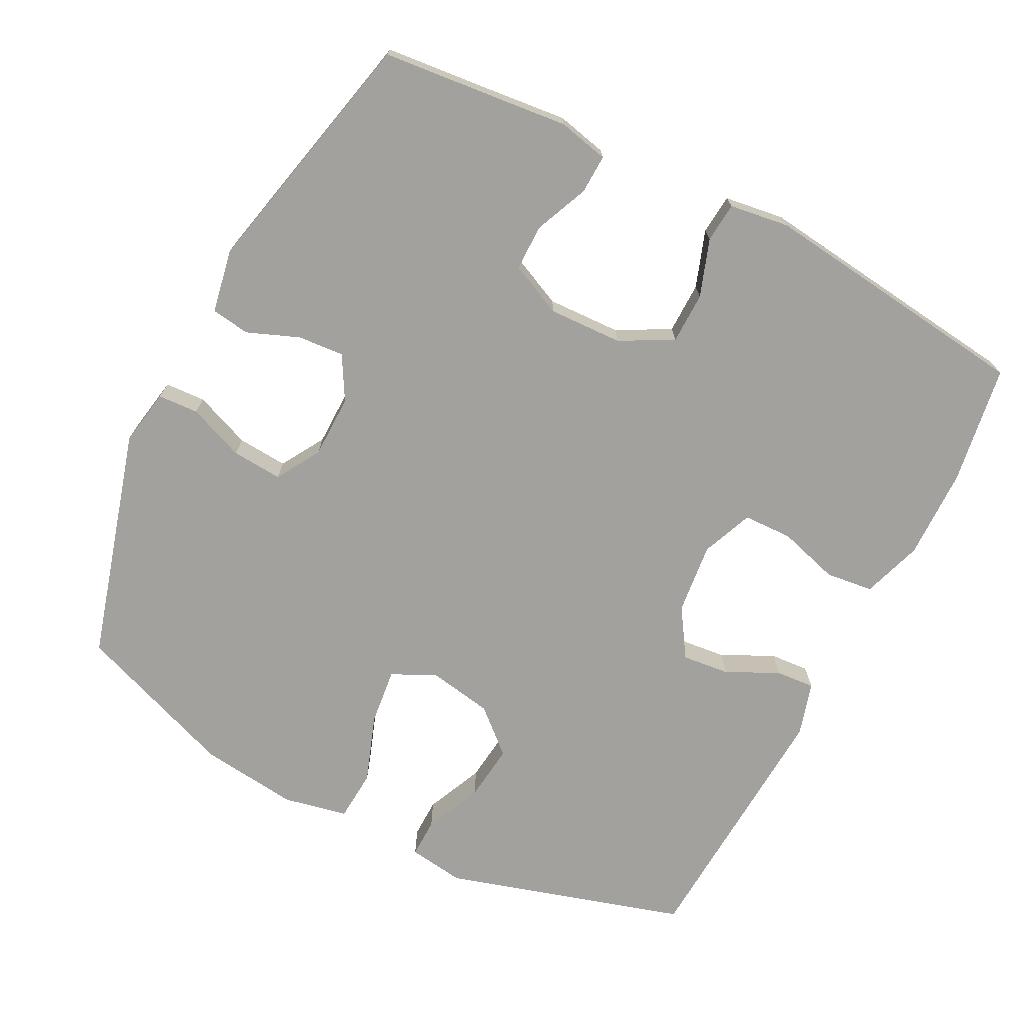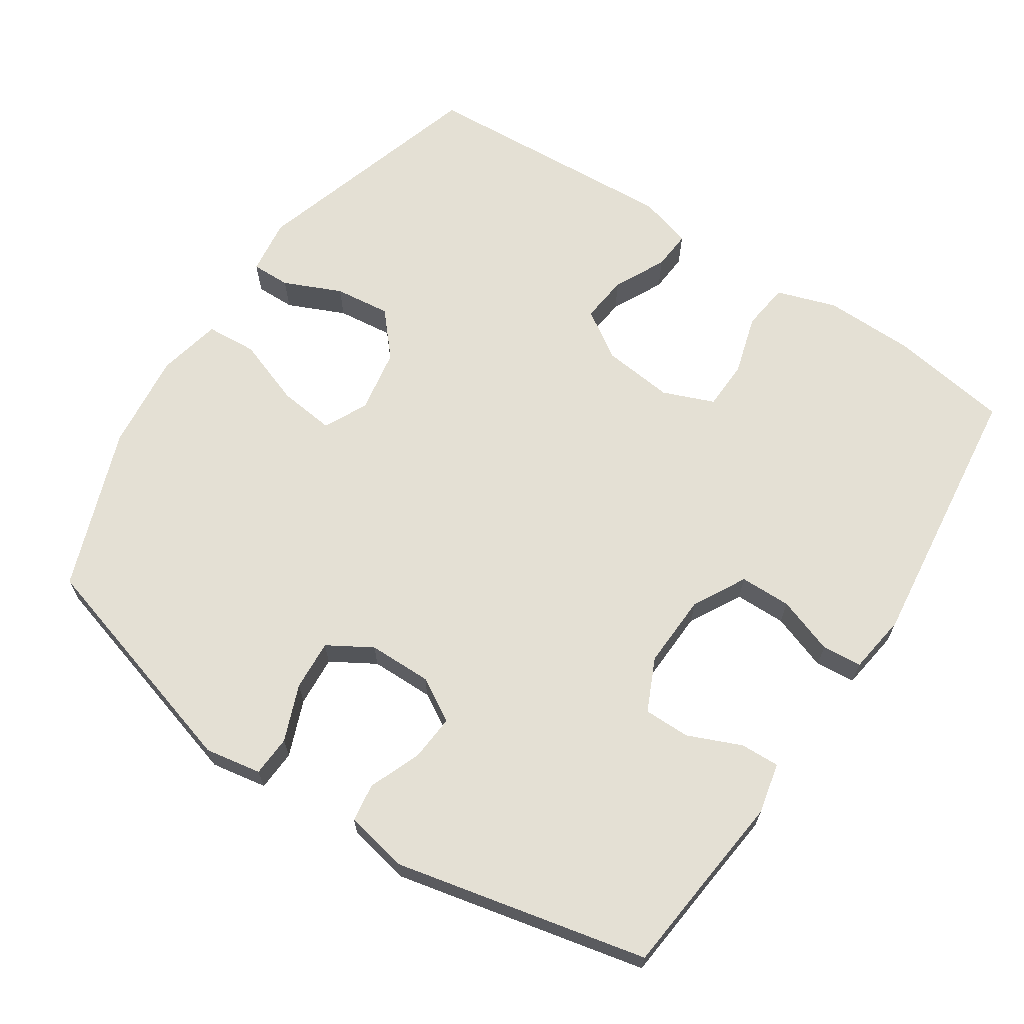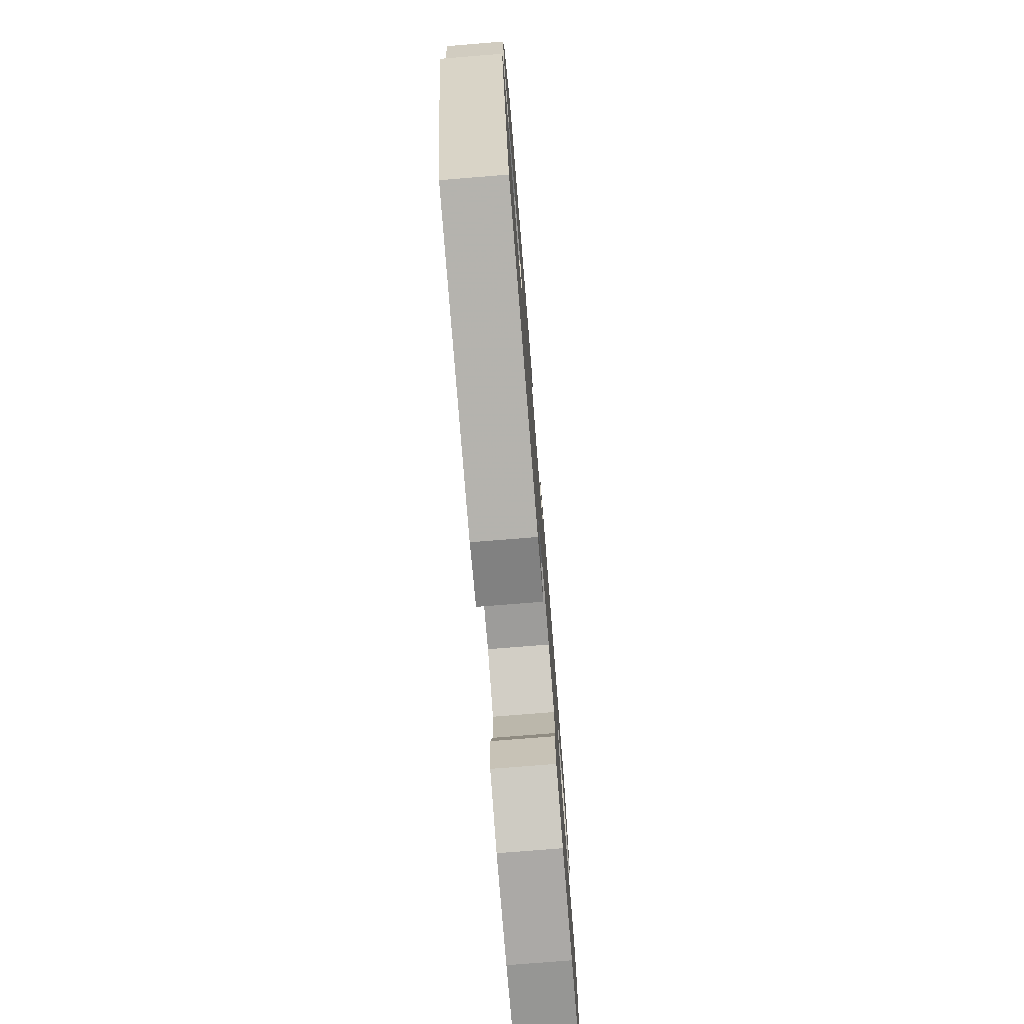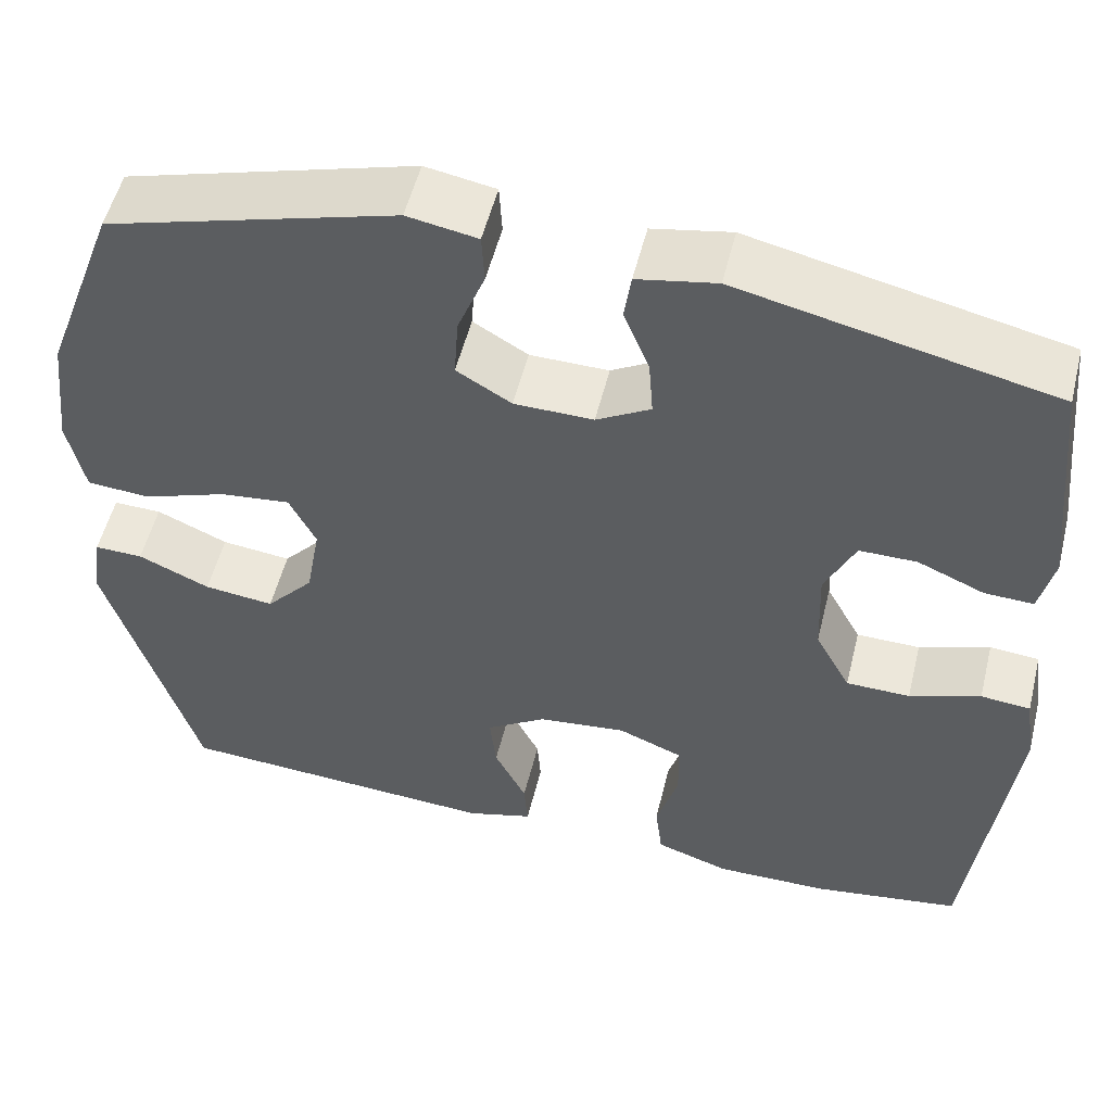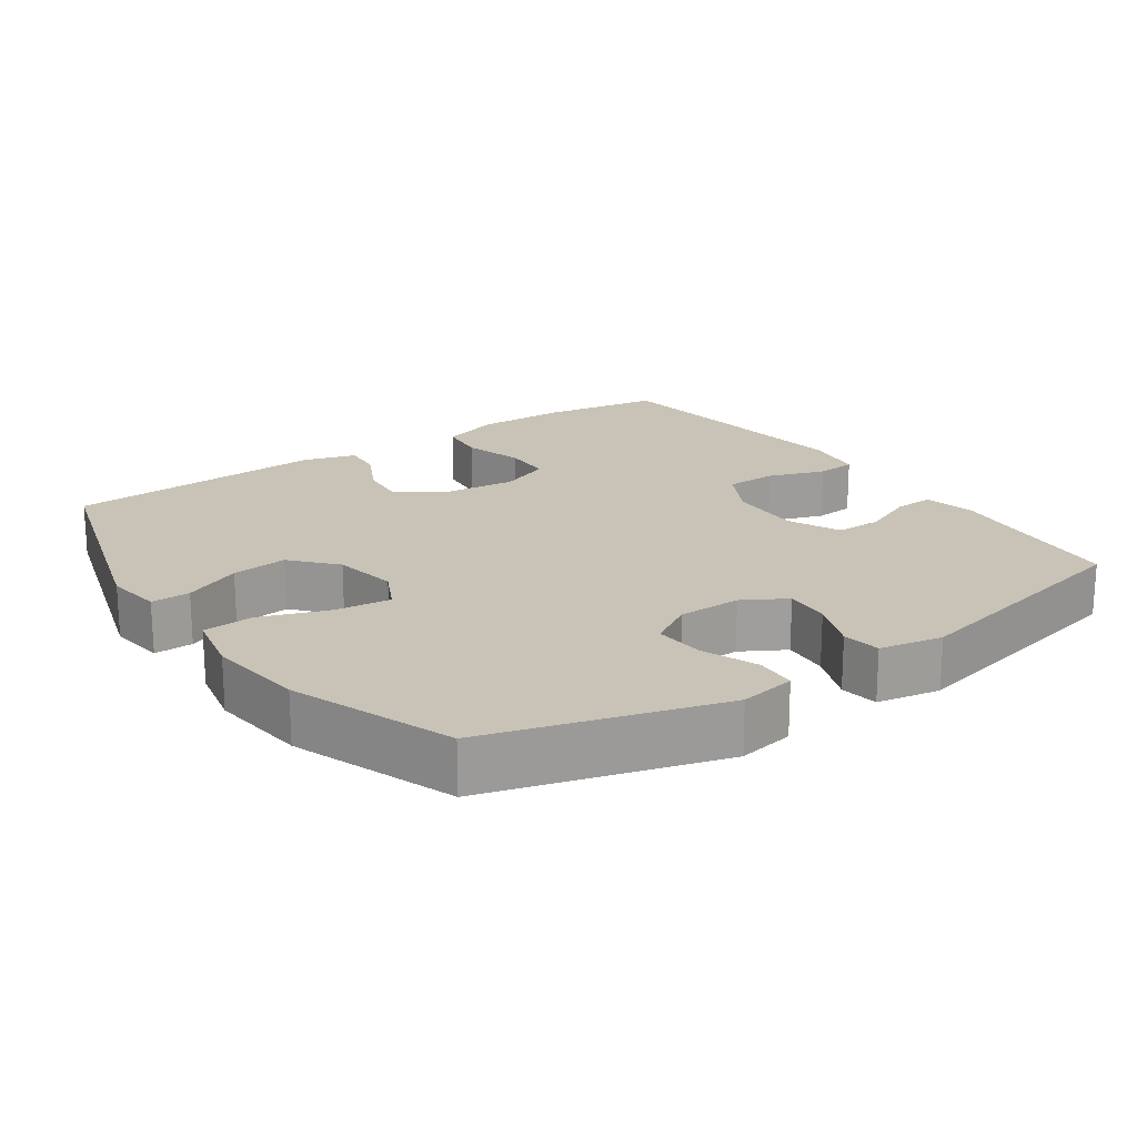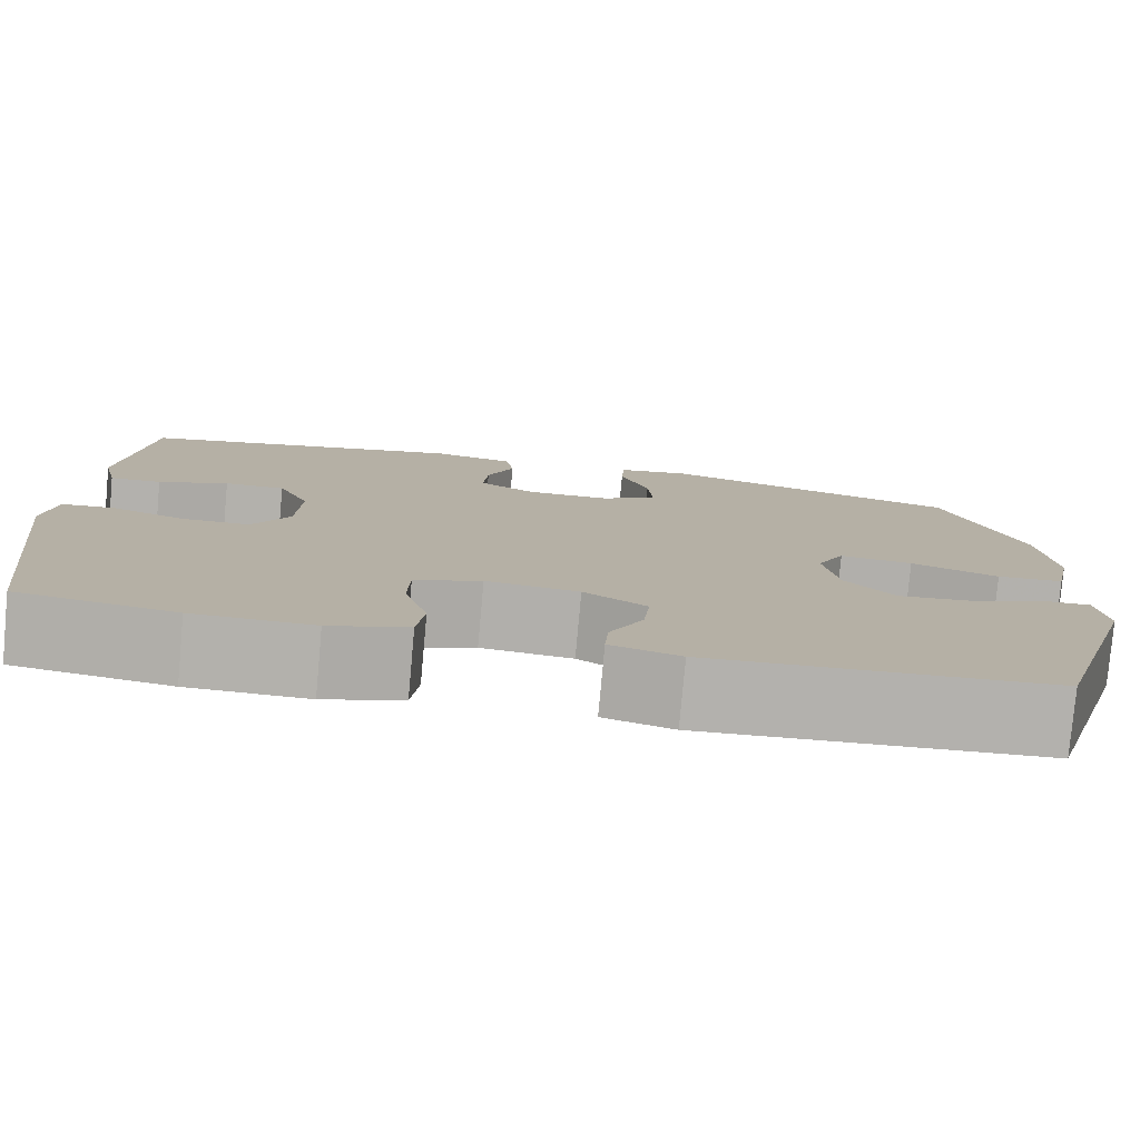
<metadata>
{"format":"obj","ext":"obj","renderer":"f3d","projection":"perspective","resolution":1024,"background":"white","views":[{"elev":-72.1,"azim":62.8,"up":"+Y"},{"elev":66.0,"azim":33.6,"up":"+Y"},{"elev":-76.5,"azim":-85.4,"up":"+Z"},{"elev":53.4,"azim":13.8,"up":"+Z"},{"elev":19.5,"azim":-34.8,"up":"+Y"},{"elev":-79.1,"azim":174.8,"up":"+Z"}]}
</metadata>
<code>
v 0.5 0.07 -0.5
v 0.333 0.07 -0.526
v 0.205 0.07 -0.528
v 0.121 0.07 -0.5
v 0.113 0.07 -0.433
v 0.138 0.07 -0.348
v 0.136 0.07 -0.279
v 0.064 0.07 -0.25
v -0.036 0.07 -0.261
v -0.104 0.07 -0.305
v -0.097 0.07 -0.372
v -0.061 0.07 -0.445
v -0.057 0.07 -0.5
v -0.132 0.07 -0.522
v -0.5 0.07 -0.5
v -0.601 0.07 -0.163
v -0.59 0.07 -0.084
v -0.535 0.07 -0.085
v -0.454 0.07 -0.121
v -0.375 0.07 -0.13
v -0.321 0.07 -0.069
v -0.305 0.07 0.022
v -0.335 0.07 0.083
v -0.414 0.07 0.074
v -0.509 0.07 0.04
v -0.581 0.07 0.045
v -0.6 0.07 0.135
v -0.584 0.07 0.273
v -0.5 0.07 0.5
v -0.174 0.07 0.594
v -0.095 0.07 0.58
v -0.092 0.07 0.523
v -0.123 0.07 0.444
v -0.128 0.07 0.373
v -0.066 0.07 0.336
v 0.023 0.07 0.335
v 0.084 0.07 0.37
v 0.079 0.07 0.435
v 0.05 0.07 0.508
v 0.058 0.07 0.562
v 0.147 0.07 0.579
v 0.5 0.07 0.5
v 0.515 0.07 0.35
v 0.527 0.07 0.236
v 0.511 0.07 0.165
v 0.456 0.07 0.167
v 0.381 0.07 0.199
v 0.316 0.07 0.199
v 0.282 0.07 0.125
v 0.286 0.07 0.021
v 0.326 0.07 -0.053
v 0.398 0.07 -0.054
v 0.478 0.07 -0.026
v 0.534 0.07 -0.031
v 0.546 0.07 -0.115
v 0.5 0 -0.5
v 0.333 0 -0.526
v 0.205 0 -0.528
v 0.121 0 -0.5
v 0.113 0 -0.433
v 0.138 0 -0.348
v 0.136 0 -0.279
v 0.064 0 -0.25
v -0.036 0 -0.261
v -0.104 0 -0.305
v -0.097 0 -0.372
v -0.061 0 -0.445
v -0.057 0 -0.5
v -0.132 0 -0.522
v -0.5 0 -0.5
v -0.601 0 -0.163
v -0.59 0 -0.084
v -0.535 0 -0.085
v -0.454 0 -0.121
v -0.375 0 -0.13
v -0.321 0 -0.069
v -0.305 0 0.022
v -0.335 0 0.083
v -0.414 0 0.074
v -0.509 0 0.04
v -0.581 0 0.045
v -0.6 0 0.135
v -0.584 0 0.273
v -0.5 0 0.5
v -0.174 0 0.594
v -0.095 0 0.58
v -0.092 0 0.523
v -0.123 0 0.444
v -0.128 0 0.373
v -0.066 0 0.336
v 0.023 0 0.335
v 0.084 0 0.37
v 0.079 0 0.435
v 0.05 0 0.508
v 0.058 0 0.562
v 0.147 0 0.579
v 0.5 0 0.5
v 0.515 0 0.35
v 0.527 0 0.236
v 0.511 0 0.165
v 0.456 0 0.167
v 0.381 0 0.199
v 0.316 0 0.199
v 0.282 0 0.125
v 0.286 0 0.021
v 0.326 0 -0.053
v 0.398 0 -0.054
v 0.478 0 -0.026
v 0.534 0 -0.031
v 0.546 0 -0.115
f 52 53 54 55
f 51 52 55 1
f 50 51 1 2
f 44 45 46 47
f 43 44 47 48
f 42 43 48
f 41 42 48
f 38 39 40 41
f 37 38 41 48
f 36 37 48 49
f 30 31 32 33
f 30 33 34
f 29 30 34
f 28 29 34 35
f 24 25 26 27
f 23 24 27 28
f 16 17 18 19
f 16 19 20
f 15 16 20
f 14 15 20 21
f 11 12 13 14
f 10 11 14 21
f 3 4 5 6
f 50 2 3 6
f 50 6 7
f 49 50 7 8
f 36 49 8 9
f 23 28 35 36
f 22 23 36 9
f 9 10 21 22
f 110 109 108 107
f 56 110 107 106
f 57 56 106 105
f 102 101 100 99
f 103 102 99 98
f 103 98 97
f 103 97 96
f 96 95 94 93
f 103 96 93 92
f 104 103 92 91
f 88 87 86 85
f 89 88 85
f 89 85 84
f 90 89 84 83
f 82 81 80 79
f 83 82 79 78
f 74 73 72 71
f 75 74 71
f 75 71 70
f 76 75 70 69
f 69 68 67 66
f 76 69 66 65
f 61 60 59 58
f 61 58 57 105
f 62 61 105
f 63 62 105 104
f 64 63 104 91
f 91 90 83 78
f 64 91 78 77
f 77 76 65 64
f 1 56 57 2
f 2 57 58 3
f 3 58 59 4
f 4 59 60 5
f 5 60 61 6
f 6 61 62 7
f 7 62 63 8
f 8 63 64 9
f 9 64 65 10
f 10 65 66 11
f 11 66 67 12
f 12 67 68 13
f 13 68 69 14
f 14 69 70 15
f 15 70 71 16
f 16 71 72 17
f 17 72 73 18
f 18 73 74 19
f 19 74 75 20
f 20 75 76 21
f 21 76 77 22
f 22 77 78 23
f 23 78 79 24
f 24 79 80 25
f 25 80 81 26
f 26 81 82 27
f 27 82 83 28
f 28 83 84 29
f 29 84 85 30
f 30 85 86 31
f 31 86 87 32
f 32 87 88 33
f 33 88 89 34
f 34 89 90 35
f 35 90 91 36
f 36 91 92 37
f 37 92 93 38
f 38 93 94 39
f 39 94 95 40
f 40 95 96 41
f 41 96 97 42
f 42 97 98 43
f 43 98 99 44
f 44 99 100 45
f 45 100 101 46
f 46 101 102 47
f 47 102 103 48
f 48 103 104 49
f 49 104 105 50
f 50 105 106 51
f 51 106 107 52
f 52 107 108 53
f 53 108 109 54
f 54 109 110 55
f 55 110 56 1

</code>
